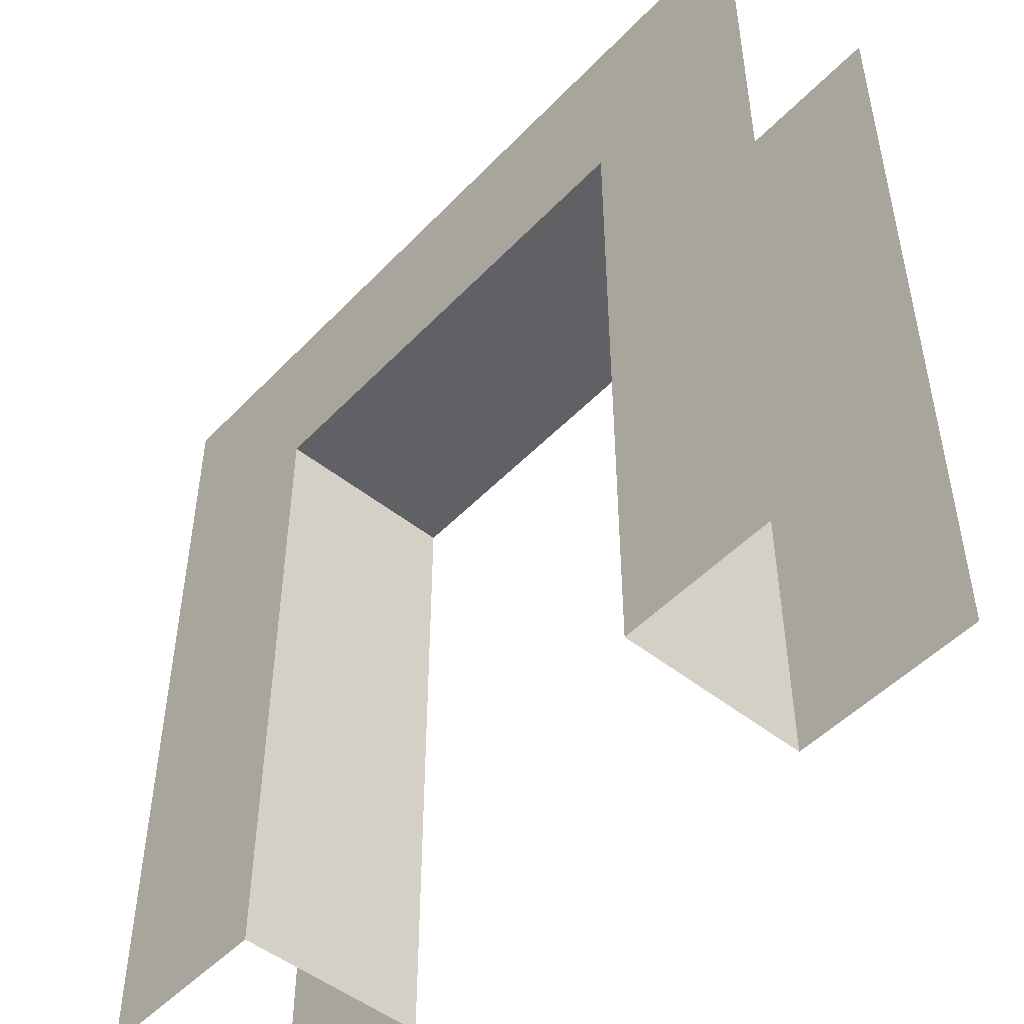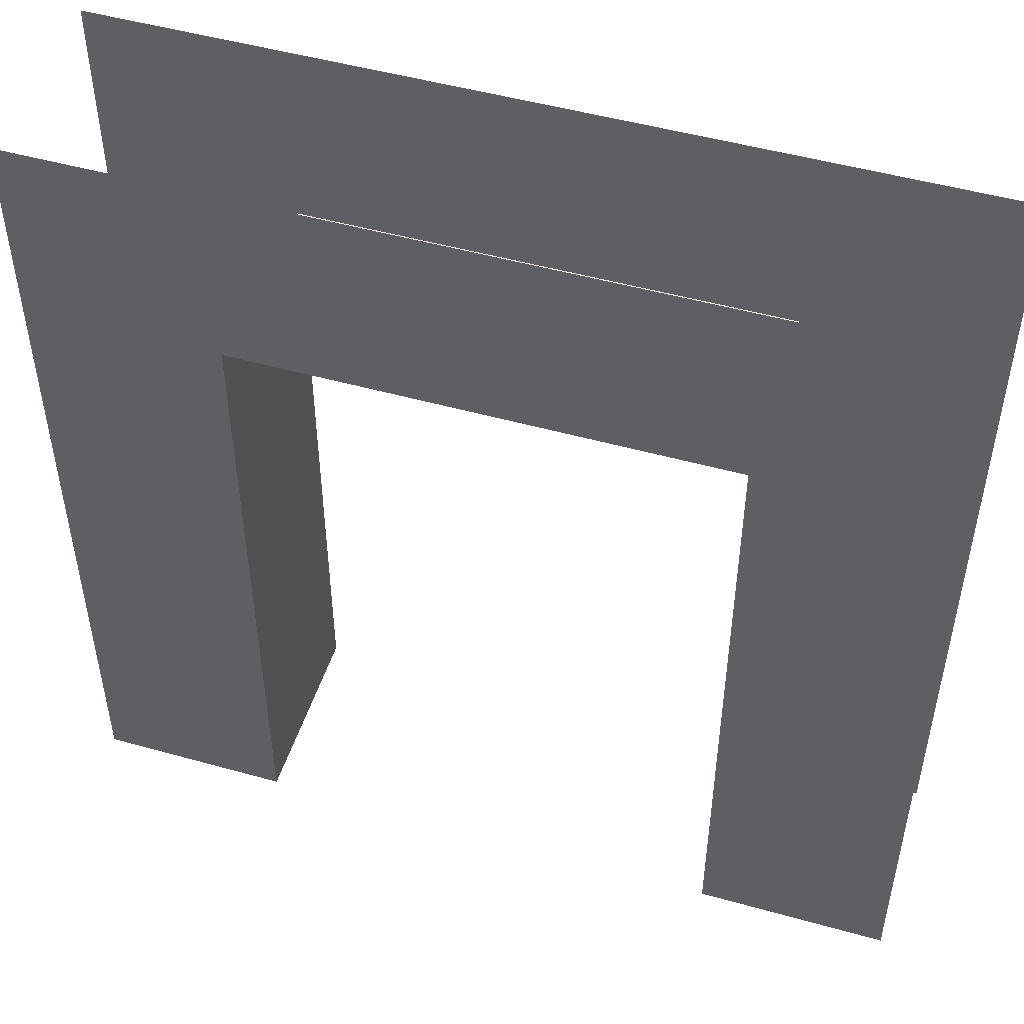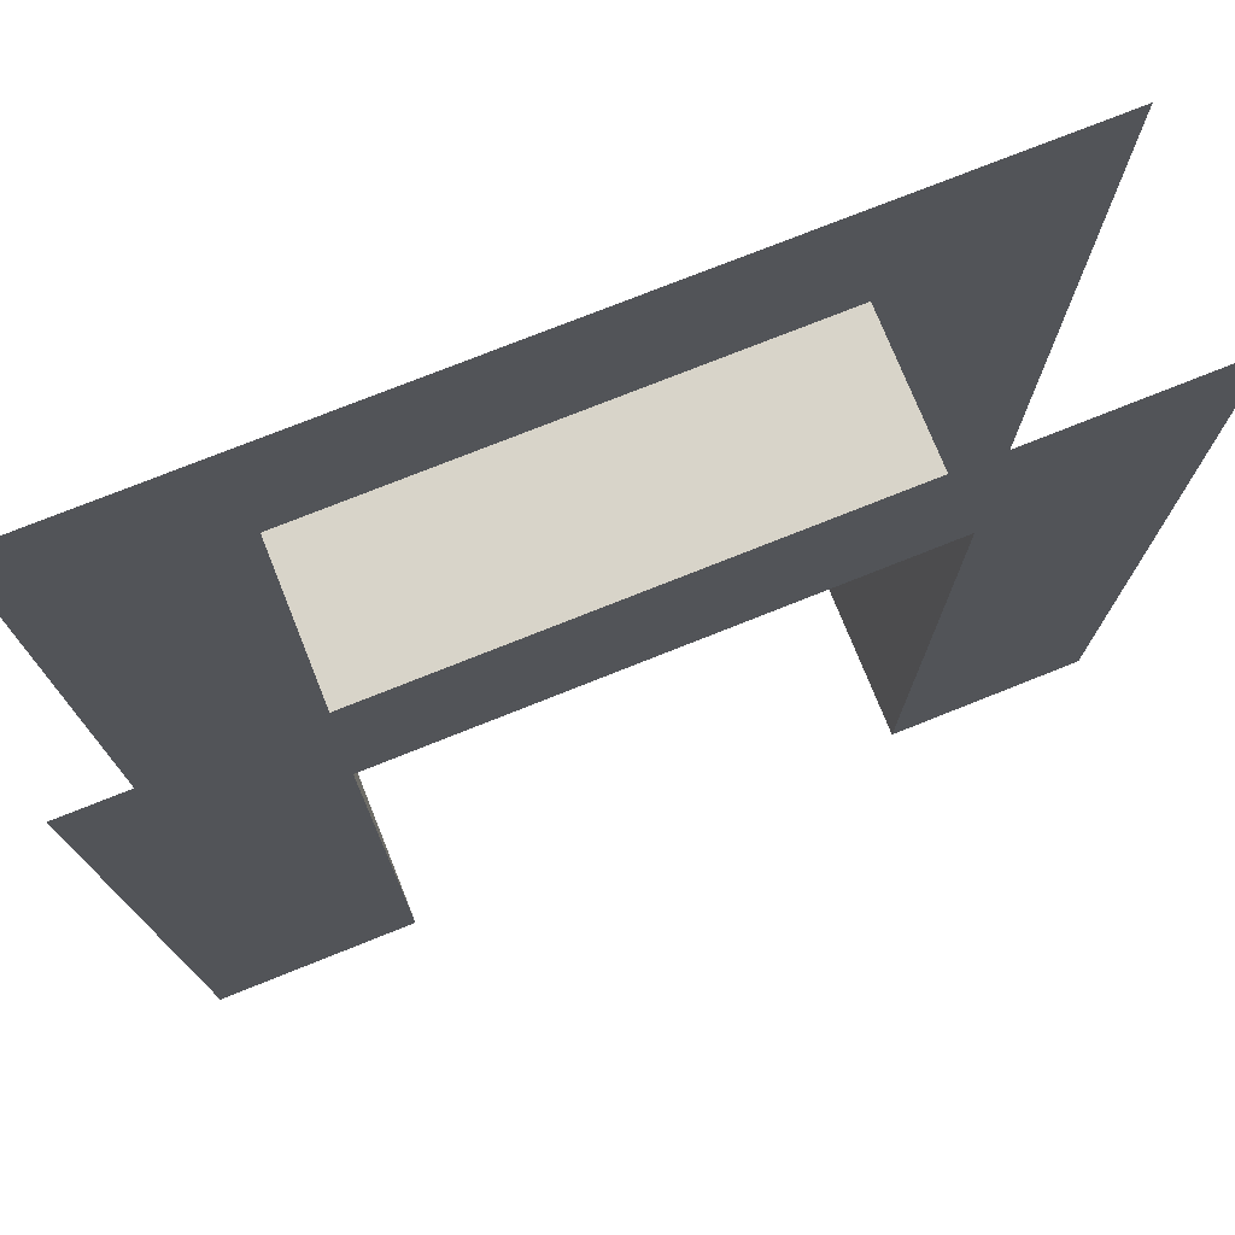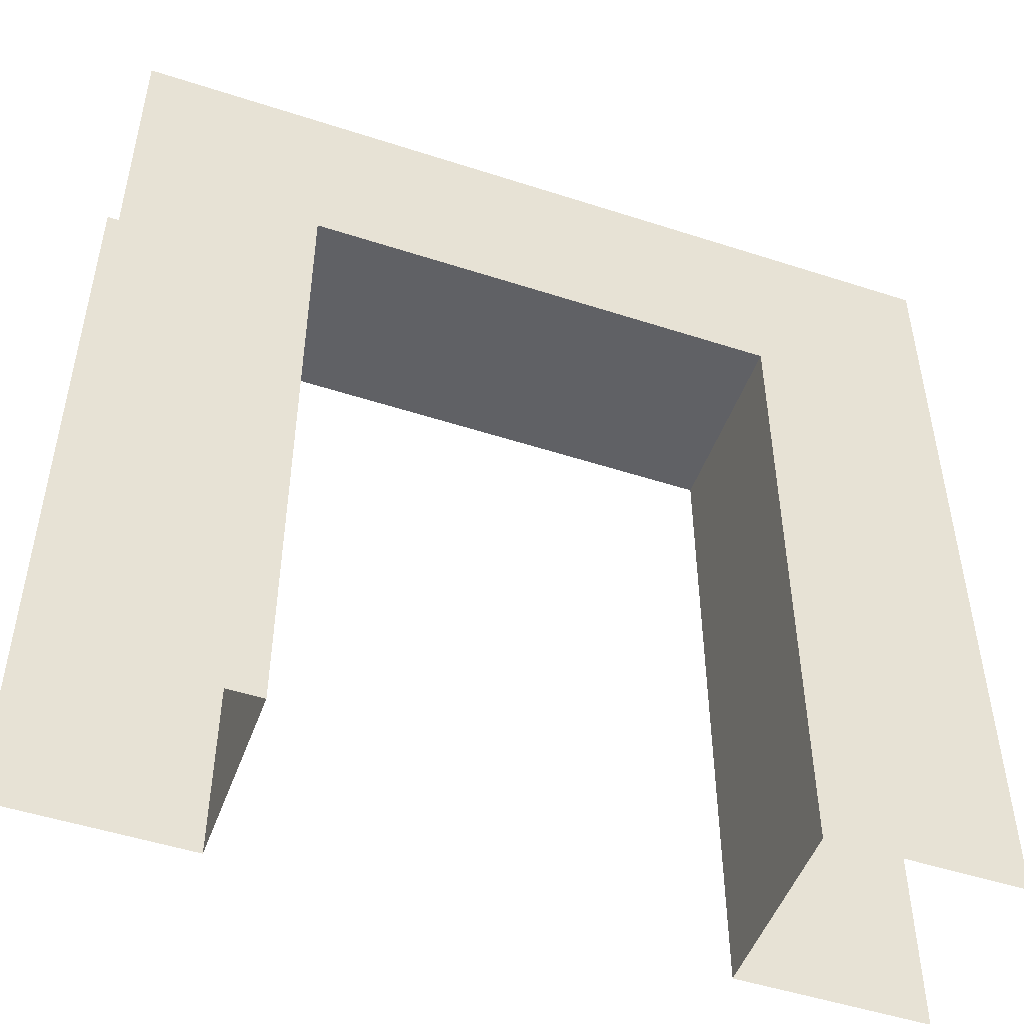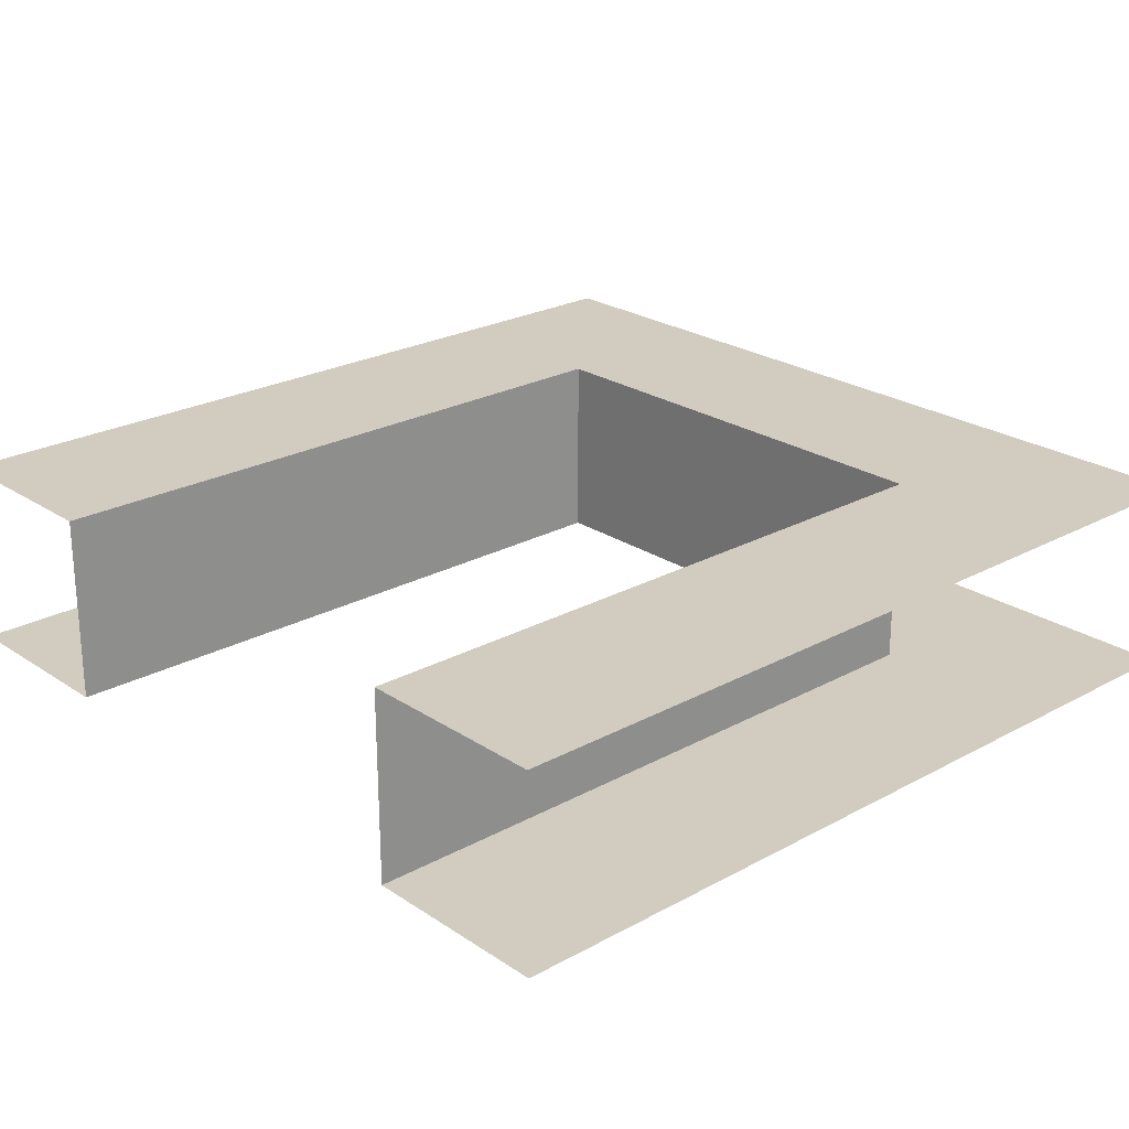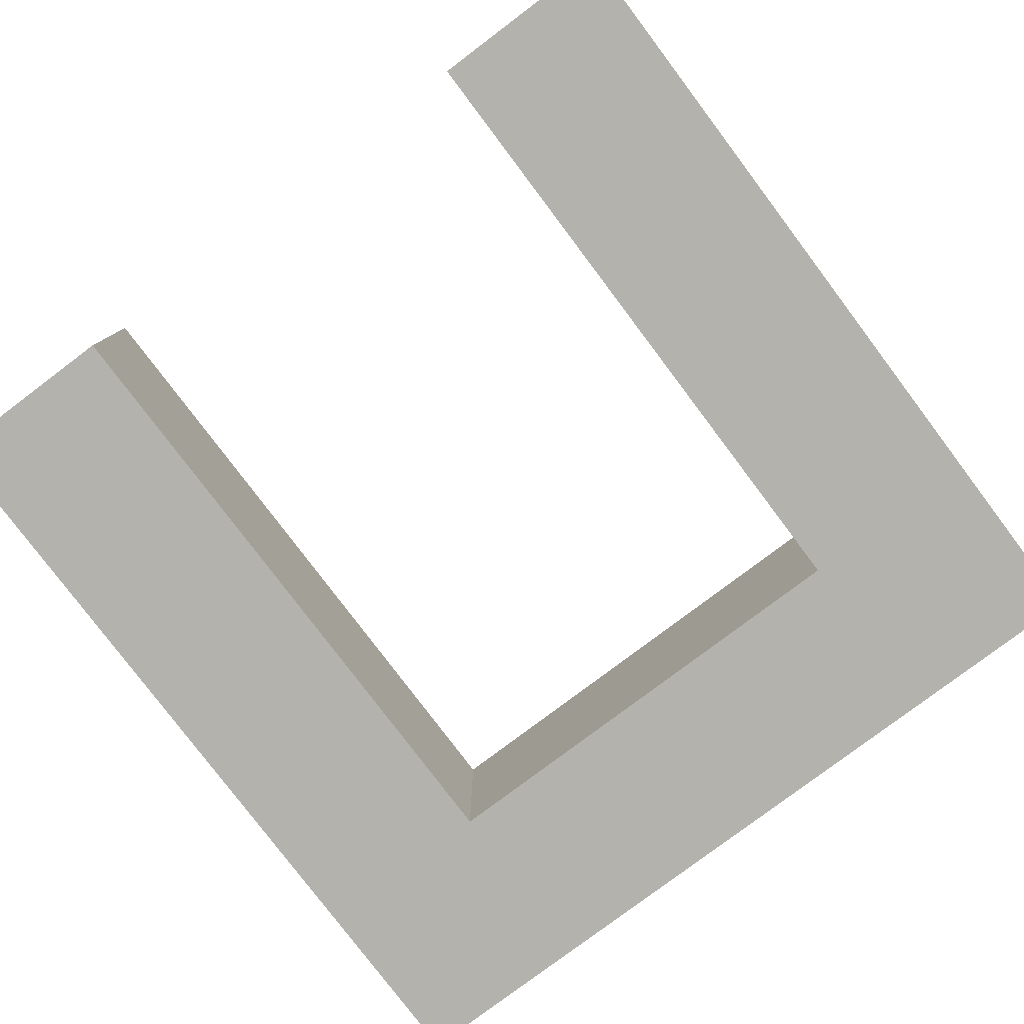
<metadata>
{"format":"obj","ext":"obj","renderer":"f3d","projection":"perspective","resolution":1024,"background":"white","views":[{"elev":-49.4,"azim":48.6,"up":"+Y"},{"elev":49.7,"azim":-162.8,"up":"+Y"},{"elev":75.2,"azim":-21.8,"up":"+Y"},{"elev":-49.9,"azim":160.3,"up":"+Y"},{"elev":23.9,"azim":47.7,"up":"+Z"},{"elev":-79.4,"azim":37.0,"up":"+Z"}]}
</metadata>
<code>
o Doorway
g Door
v 0 0 0
v -1 0 0
v 0 3.5 0
v -1 3.5 0
v -3.5 0 0
v -4.5 0 0
v -3.5 3.5 0
v -4.5 3.5 0
v 0 4.5 0
v -1 4.5 0
v -3.5 4.5 0
v -4.5 4.5 0
v -1 0 -1
v 0 0 -1
v -1 3.5 -1
v 0 3.5 -1
v -4.5 0 -1
v -3.5 0 -1
v -4.5 3.5 -1
v -3.5 3.5 -1
v -1 4.5 -1
v 0 4.5 -1
v -4.5 4.5 -1
v -3.5 4.5 -1
f 3 4 2 1
f 7 8 6 5
f 9 10 4 3
f 11 12 8 7
f 10 11 7 4
f 15 16 14 13
f 19 20 18 17
f 21 22 16 15
f 23 24 20 19
f 24 21 15 20
f 20 15 4 7
f 20 7 5 18
f 4 15 13 2

</code>
